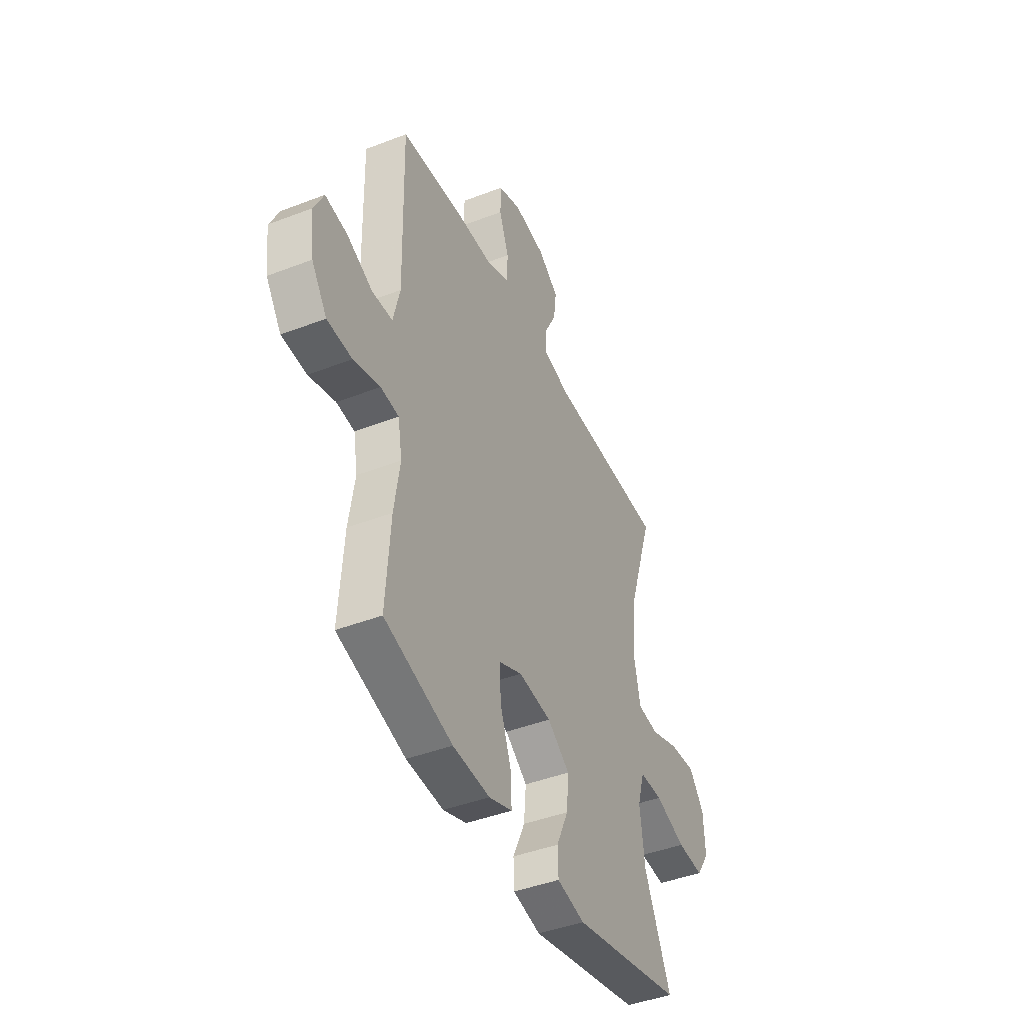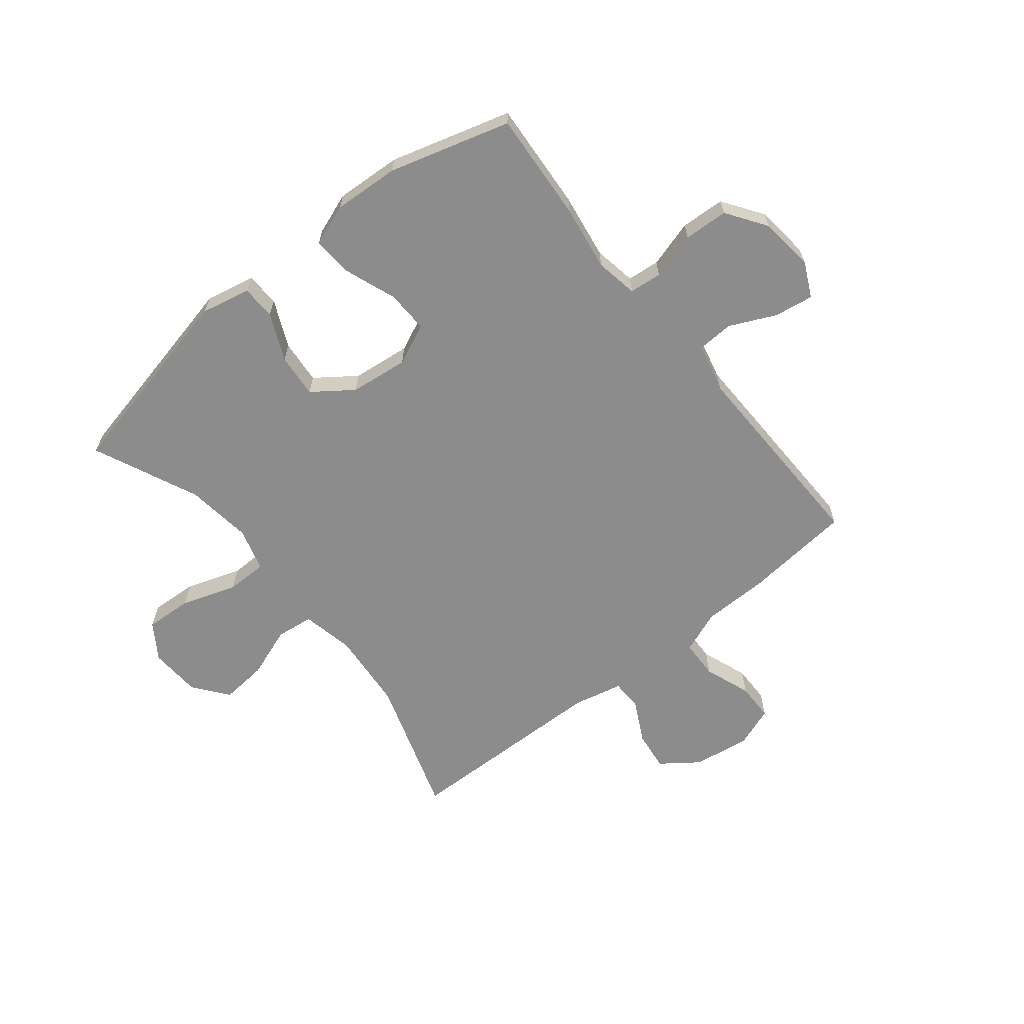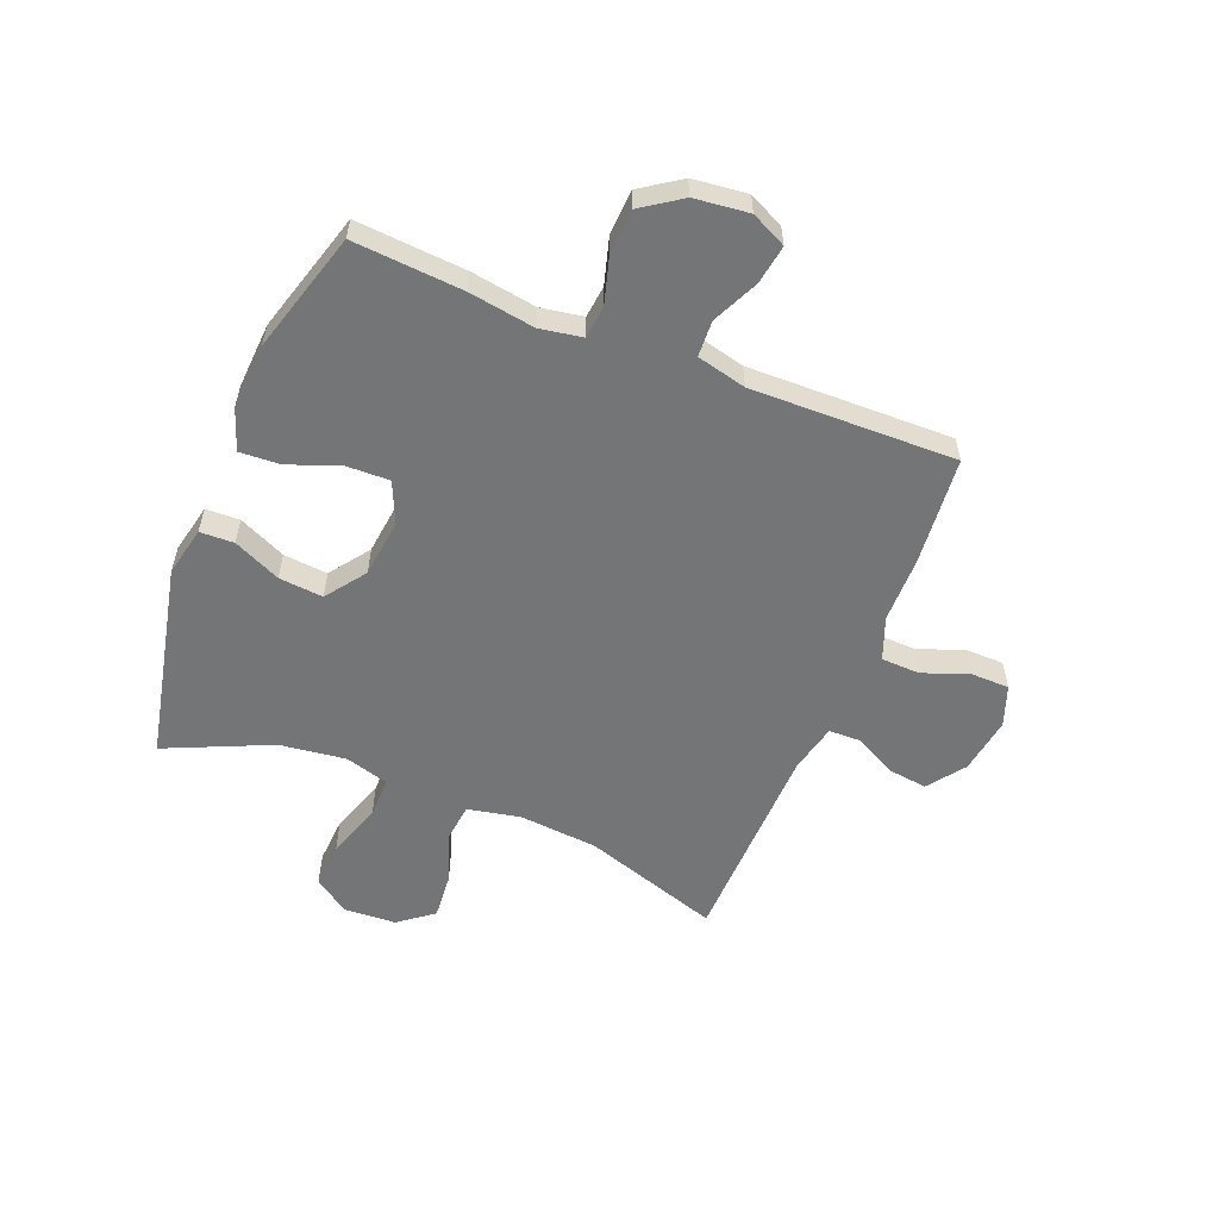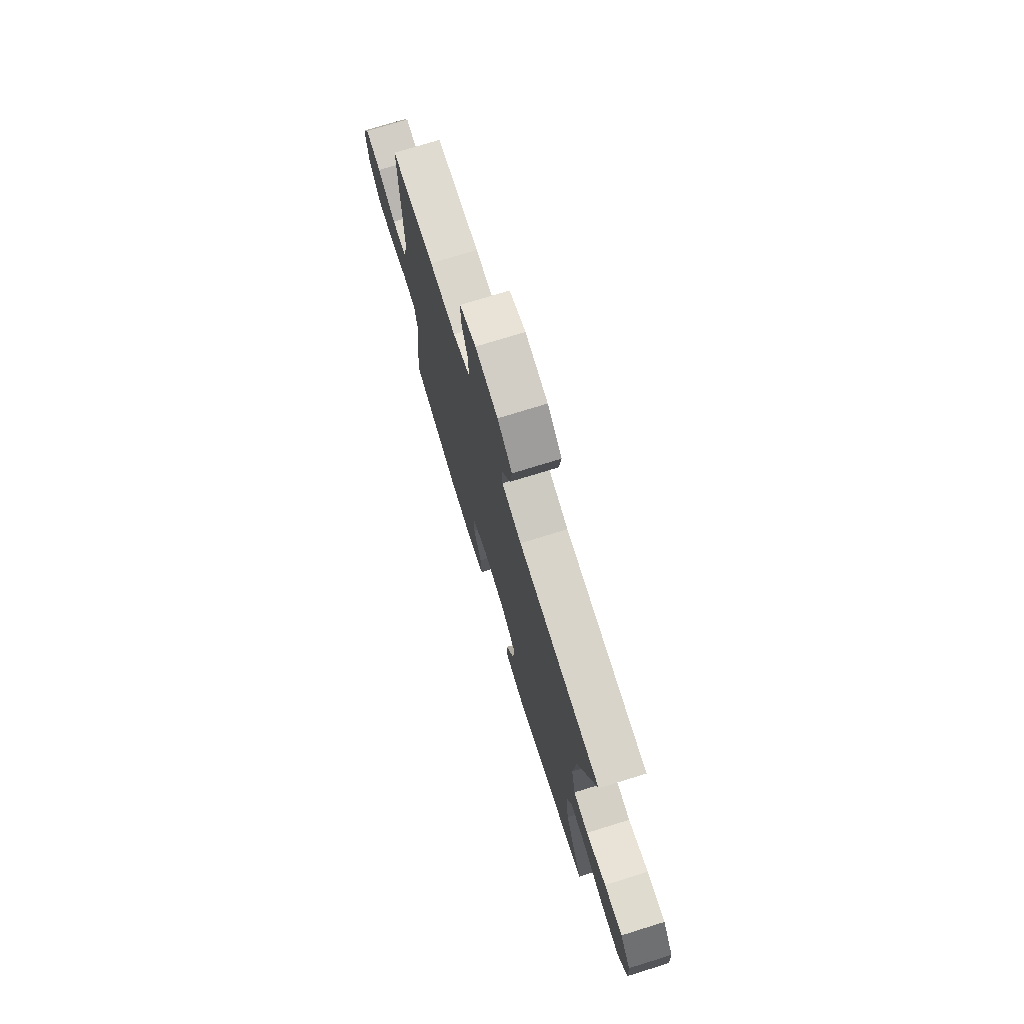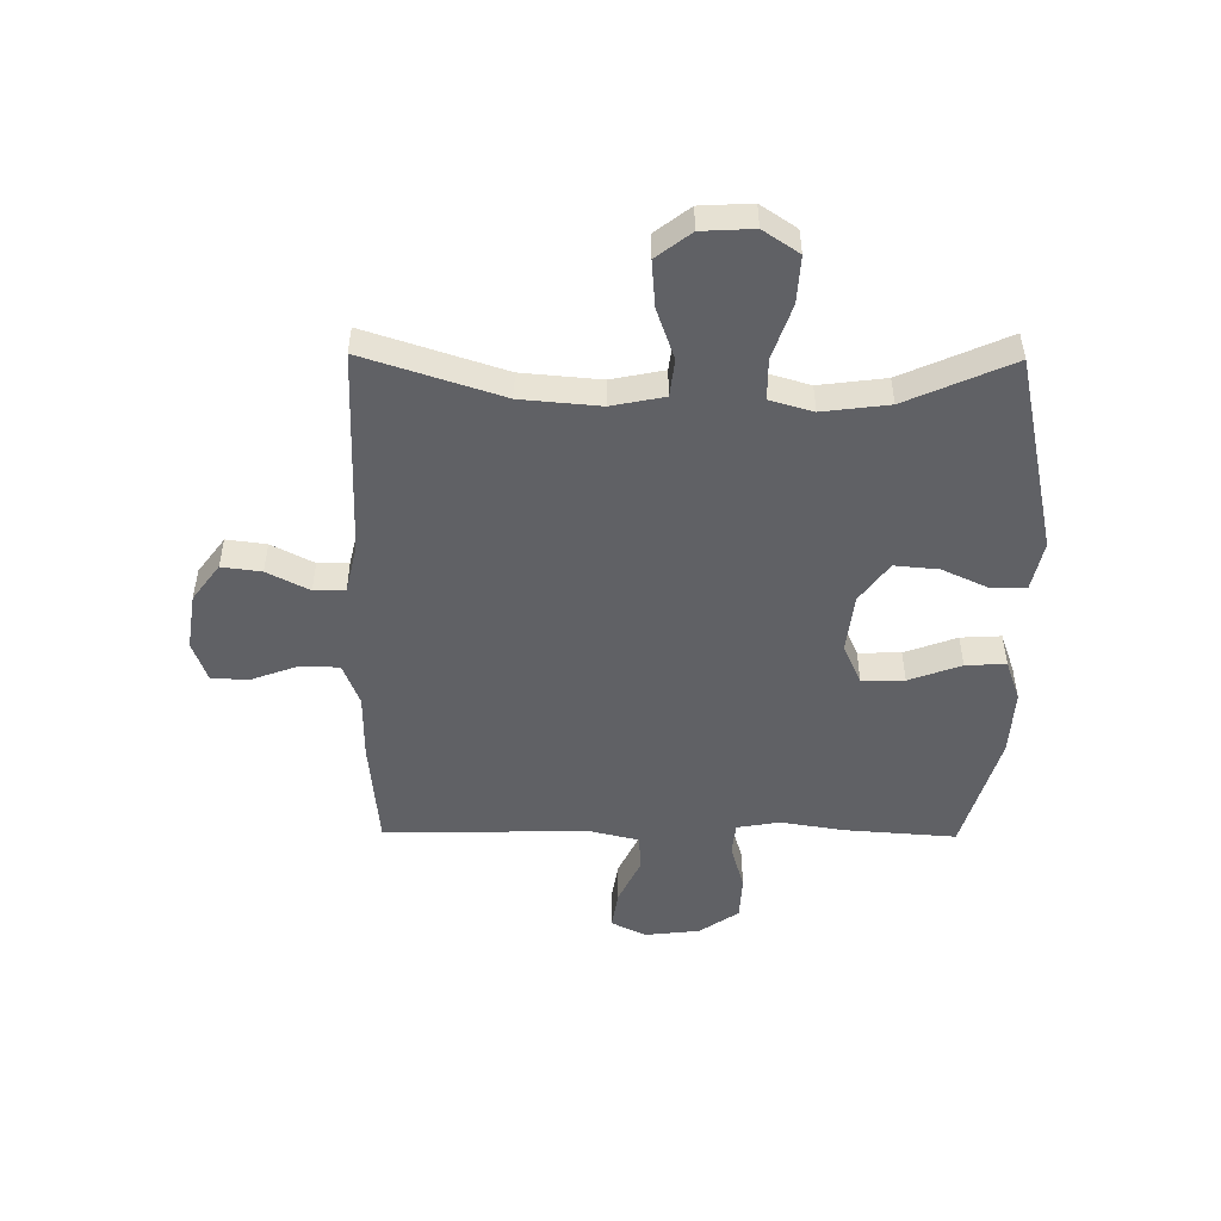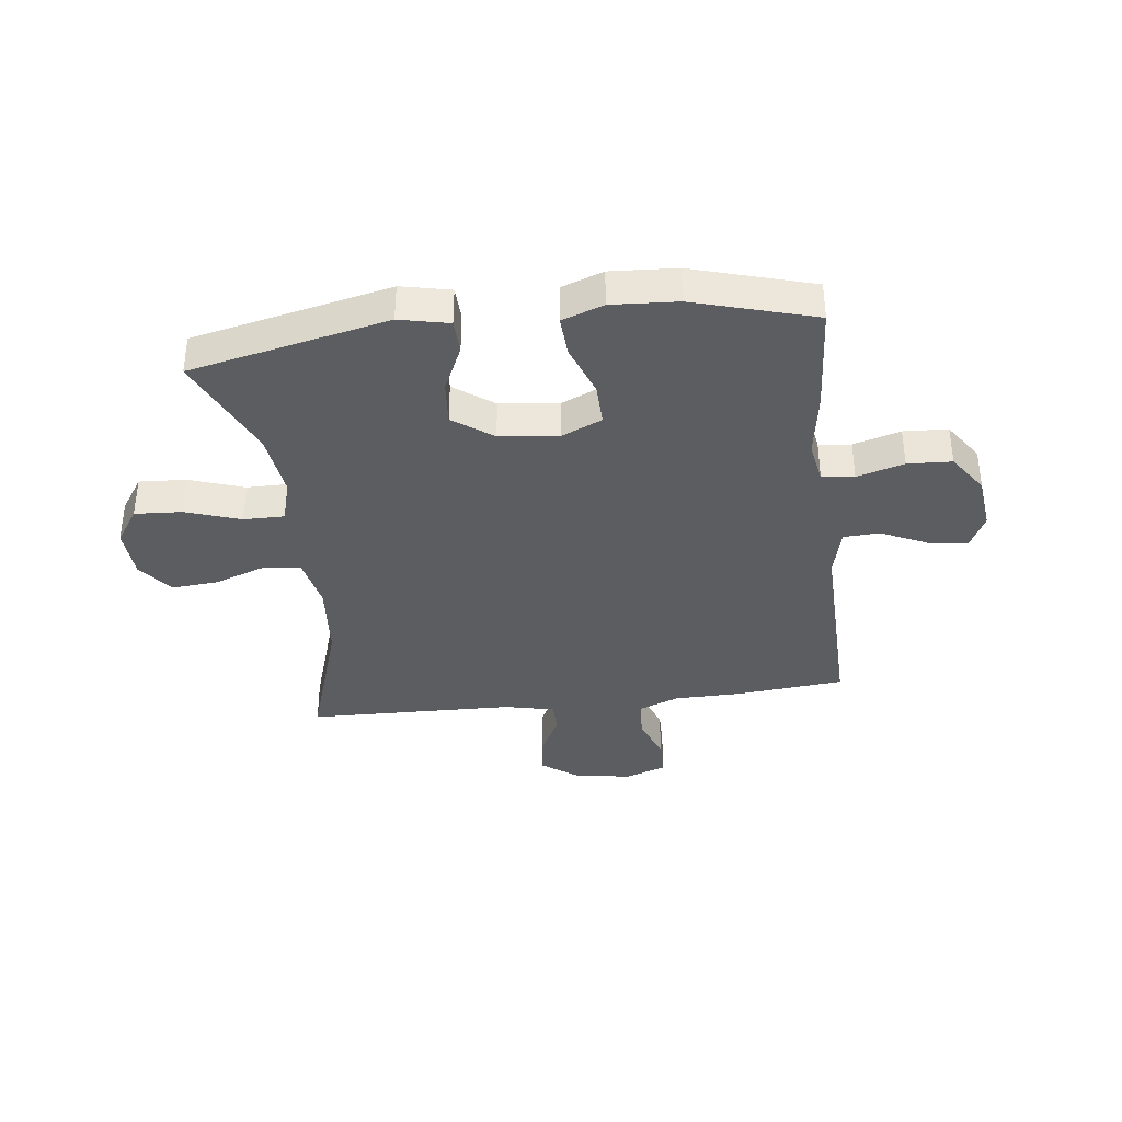
<metadata>
{"format":"obj","ext":"obj","renderer":"f3d","projection":"perspective","resolution":1024,"background":"white","views":[{"elev":-43.2,"azim":-65.5,"up":"+Z"},{"elev":-64.2,"azim":-141.1,"up":"+Y"},{"elev":-56.5,"azim":-111.9,"up":"+Y"},{"elev":74.5,"azim":72.8,"up":"+Z"},{"elev":-49.9,"azim":89.4,"up":"+Y"},{"elev":-36.9,"azim":-173.0,"up":"+Y"}]}
</metadata>
<code>
v -0.5 0.07 0.5
v -0.308 0.07 0.518
v -0.192 0.07 0.519
v -0.117 0.07 0.548
v -0.115 0.07 0.616
v -0.145 0.07 0.698
v -0.144 0.07 0.765
v -0.072 0.07 0.791
v 0.028 0.07 0.776
v 0.093 0.07 0.728
v 0.084 0.07 0.658
v 0.046 0.07 0.584
v 0.047 0.07 0.529
v 0.134 0.07 0.509
v 0.5 0.07 0.5
v 0.421 0.07 0.257
v 0.409 0.07 0.118
v 0.428 0.07 0.025
v 0.494 0.07 0.017
v 0.584 0.07 0.049
v 0.666 0.07 0.056
v 0.713 0.07 -0.005
v 0.718 0.07 -0.096
v 0.676 0.07 -0.159
v 0.593 0.07 -0.154
v 0.496 0.07 -0.121
v 0.424 0.07 -0.121
v 0.402 0.07 -0.197
v 0.417 0.07 -0.314
v 0.5 0.07 -0.5
v 0.151 0.07 -0.576
v 0.064 0.07 -0.557
v 0.062 0.07 -0.497
v 0.1 0.07 -0.414
v 0.107 0.07 -0.336
v 0.037 0.07 -0.285
v -0.066 0.07 -0.273
v -0.138 0.07 -0.305
v -0.136 0.07 -0.38
v -0.102 0.07 -0.472
v -0.098 0.07 -0.543
v -0.171 0.07 -0.569
v -0.287 0.07 -0.562
v -0.5 0.07 -0.5
v -0.486 0.07 -0.306
v -0.468 0.07 -0.191
v -0.481 0.07 -0.116
v -0.538 0.07 -0.11
v -0.621 0.07 -0.134
v -0.699 0.07 -0.13
v -0.747 0.07 -0.06
v -0.758 0.07 0.036
v -0.728 0.07 0.098
v -0.659 0.07 0.087
v -0.578 0.07 0.049
v -0.514 0.07 0.052
v -0.493 0.07 0.139
v -0.5 0 0.5
v -0.308 0 0.518
v -0.192 0 0.519
v -0.117 0 0.548
v -0.115 0 0.616
v -0.145 0 0.698
v -0.144 0 0.765
v -0.072 0 0.791
v 0.028 0 0.776
v 0.093 0 0.728
v 0.084 0 0.658
v 0.046 0 0.584
v 0.047 0 0.529
v 0.134 0 0.509
v 0.5 0 0.5
v 0.421 0 0.257
v 0.409 0 0.118
v 0.428 0 0.025
v 0.494 0 0.017
v 0.584 0 0.049
v 0.666 0 0.056
v 0.713 0 -0.005
v 0.718 0 -0.096
v 0.676 0 -0.159
v 0.593 0 -0.154
v 0.496 0 -0.121
v 0.424 0 -0.121
v 0.402 0 -0.197
v 0.417 0 -0.314
v 0.5 0 -0.5
v 0.151 0 -0.576
v 0.064 0 -0.557
v 0.062 0 -0.497
v 0.1 0 -0.414
v 0.107 0 -0.336
v 0.037 0 -0.285
v -0.066 0 -0.273
v -0.138 0 -0.305
v -0.136 0 -0.38
v -0.102 0 -0.472
v -0.098 0 -0.543
v -0.171 0 -0.569
v -0.287 0 -0.562
v -0.5 0 -0.5
v -0.486 0 -0.306
v -0.468 0 -0.191
v -0.481 0 -0.116
v -0.538 0 -0.11
v -0.621 0 -0.134
v -0.699 0 -0.13
v -0.747 0 -0.06
v -0.758 0 0.036
v -0.728 0 0.098
v -0.659 0 0.087
v -0.578 0 0.049
v -0.514 0 0.052
v -0.493 0 0.139
f 53 54 55
f 52 53 55
f 51 52 55
f 50 51 55
f 49 50 55
f 48 49 55
f 47 48 55 56
f 44 45 46
f 43 44 46
f 42 43 46
f 41 42 46
f 40 41 46
f 39 40 46
f 38 39 46 47
f 47 56 57
f 38 47 57
f 37 38 57
f 32 33 34
f 31 32 34
f 30 31 34
f 29 30 34
f 28 29 34 35
f 27 28 35 36
f 24 25 26
f 23 24 26
f 22 23 26
f 21 22 26
f 20 21 26
f 19 20 26
f 18 19 26 27
f 1 2 3
f 57 1 3
f 37 57 3
f 36 37 3
f 27 36 3
f 18 27 3
f 17 18 3
f 10 11 12
f 9 10 12
f 8 9 12
f 7 8 12
f 6 7 12
f 5 6 12
f 4 5 12 13
f 4 13 14
f 3 4 14
f 17 3 14
f 16 17 14
f 14 15 16
f 112 111 110
f 112 110 109
f 112 109 108
f 112 108 107
f 112 107 106
f 112 106 105
f 113 112 105 104
f 103 102 101
f 103 101 100
f 103 100 99
f 103 99 98
f 103 98 97
f 103 97 96
f 104 103 96 95
f 114 113 104
f 114 104 95
f 114 95 94
f 91 90 89
f 91 89 88
f 91 88 87
f 91 87 86
f 92 91 86 85
f 93 92 85 84
f 83 82 81
f 83 81 80
f 83 80 79
f 83 79 78
f 83 78 77
f 83 77 76
f 84 83 76 75
f 60 59 58
f 60 58 114
f 60 114 94
f 60 94 93
f 60 93 84
f 60 84 75
f 60 75 74
f 69 68 67
f 69 67 66
f 69 66 65
f 69 65 64
f 69 64 63
f 69 63 62
f 70 69 62 61
f 71 70 61
f 71 61 60
f 71 60 74
f 71 74 73
f 73 72 71
f 1 58 59 2
f 2 59 60 3
f 3 60 61 4
f 4 61 62 5
f 5 62 63 6
f 6 63 64 7
f 7 64 65 8
f 8 65 66 9
f 9 66 67 10
f 10 67 68 11
f 11 68 69 12
f 12 69 70 13
f 13 70 71 14
f 14 71 72 15
f 15 72 73 16
f 16 73 74 17
f 17 74 75 18
f 18 75 76 19
f 19 76 77 20
f 20 77 78 21
f 21 78 79 22
f 22 79 80 23
f 23 80 81 24
f 24 81 82 25
f 25 82 83 26
f 26 83 84 27
f 27 84 85 28
f 28 85 86 29
f 29 86 87 30
f 30 87 88 31
f 31 88 89 32
f 32 89 90 33
f 33 90 91 34
f 34 91 92 35
f 35 92 93 36
f 36 93 94 37
f 37 94 95 38
f 38 95 96 39
f 39 96 97 40
f 40 97 98 41
f 41 98 99 42
f 42 99 100 43
f 43 100 101 44
f 44 101 102 45
f 45 102 103 46
f 46 103 104 47
f 47 104 105 48
f 48 105 106 49
f 49 106 107 50
f 50 107 108 51
f 51 108 109 52
f 52 109 110 53
f 53 110 111 54
f 54 111 112 55
f 55 112 113 56
f 56 113 114 57
f 57 114 58 1

</code>
